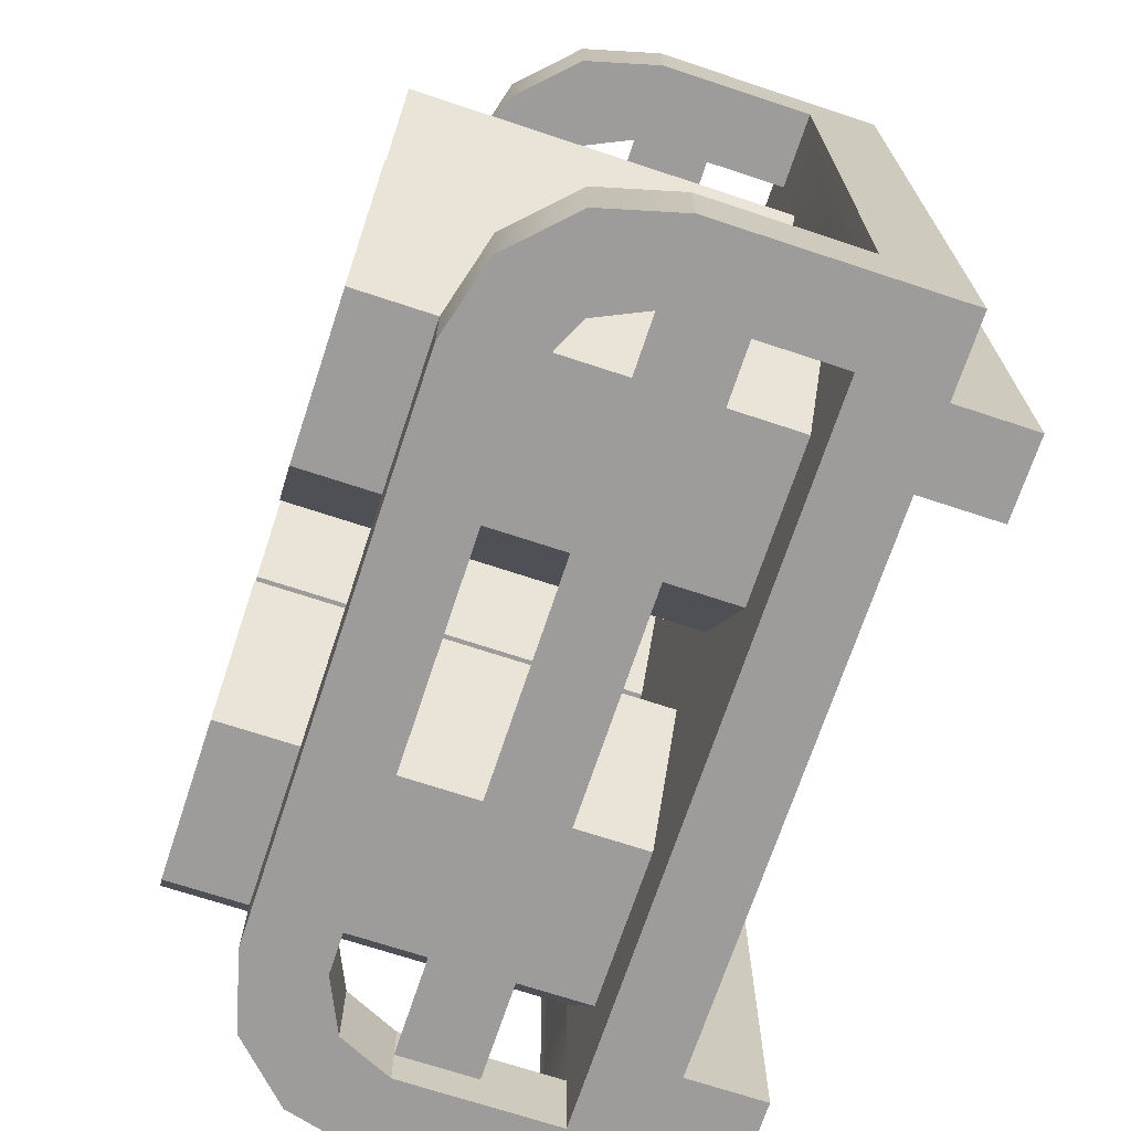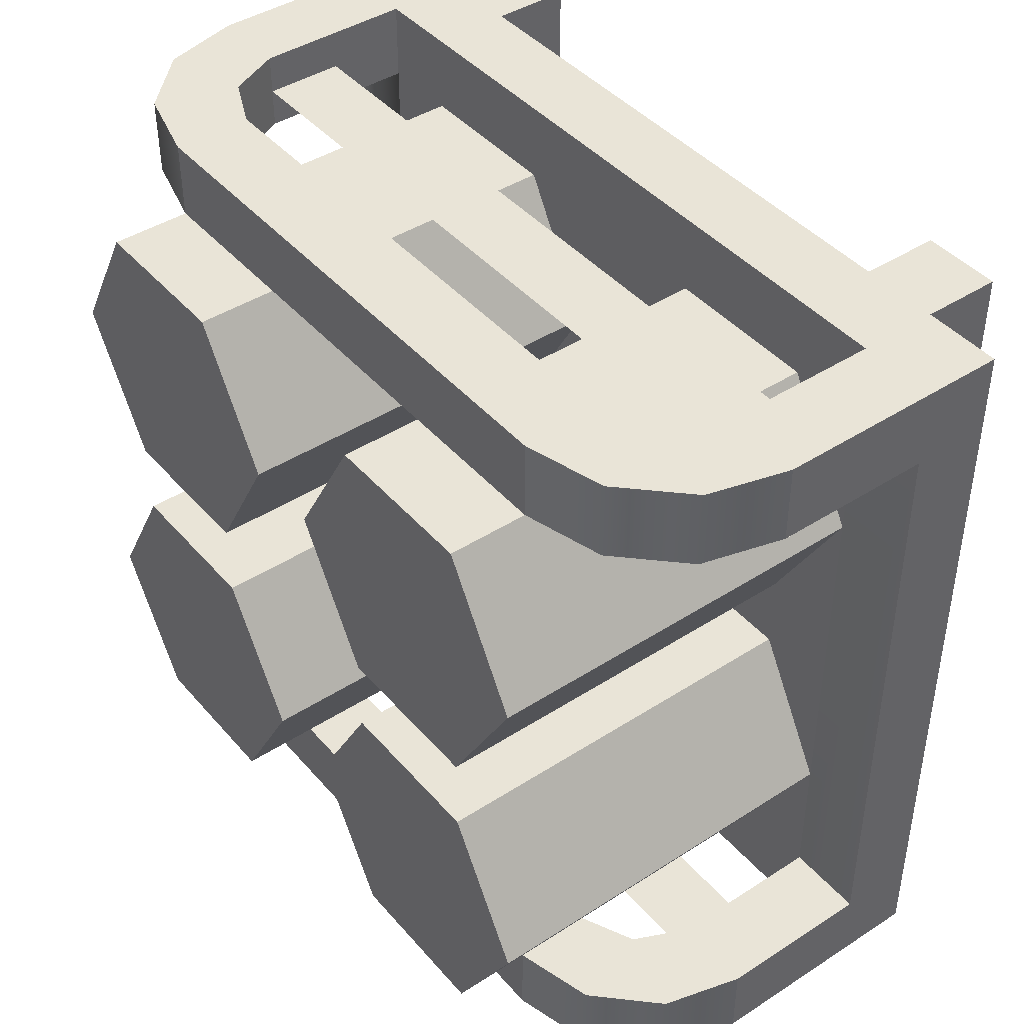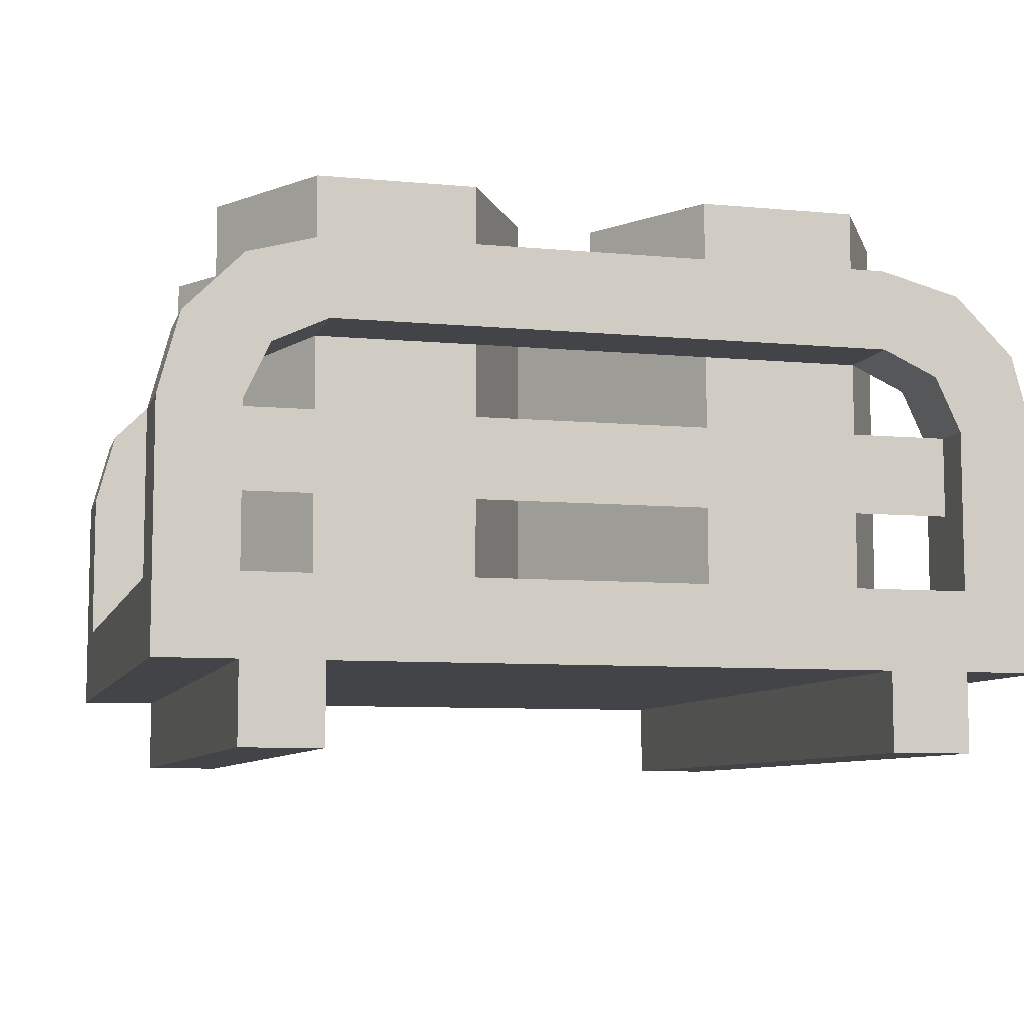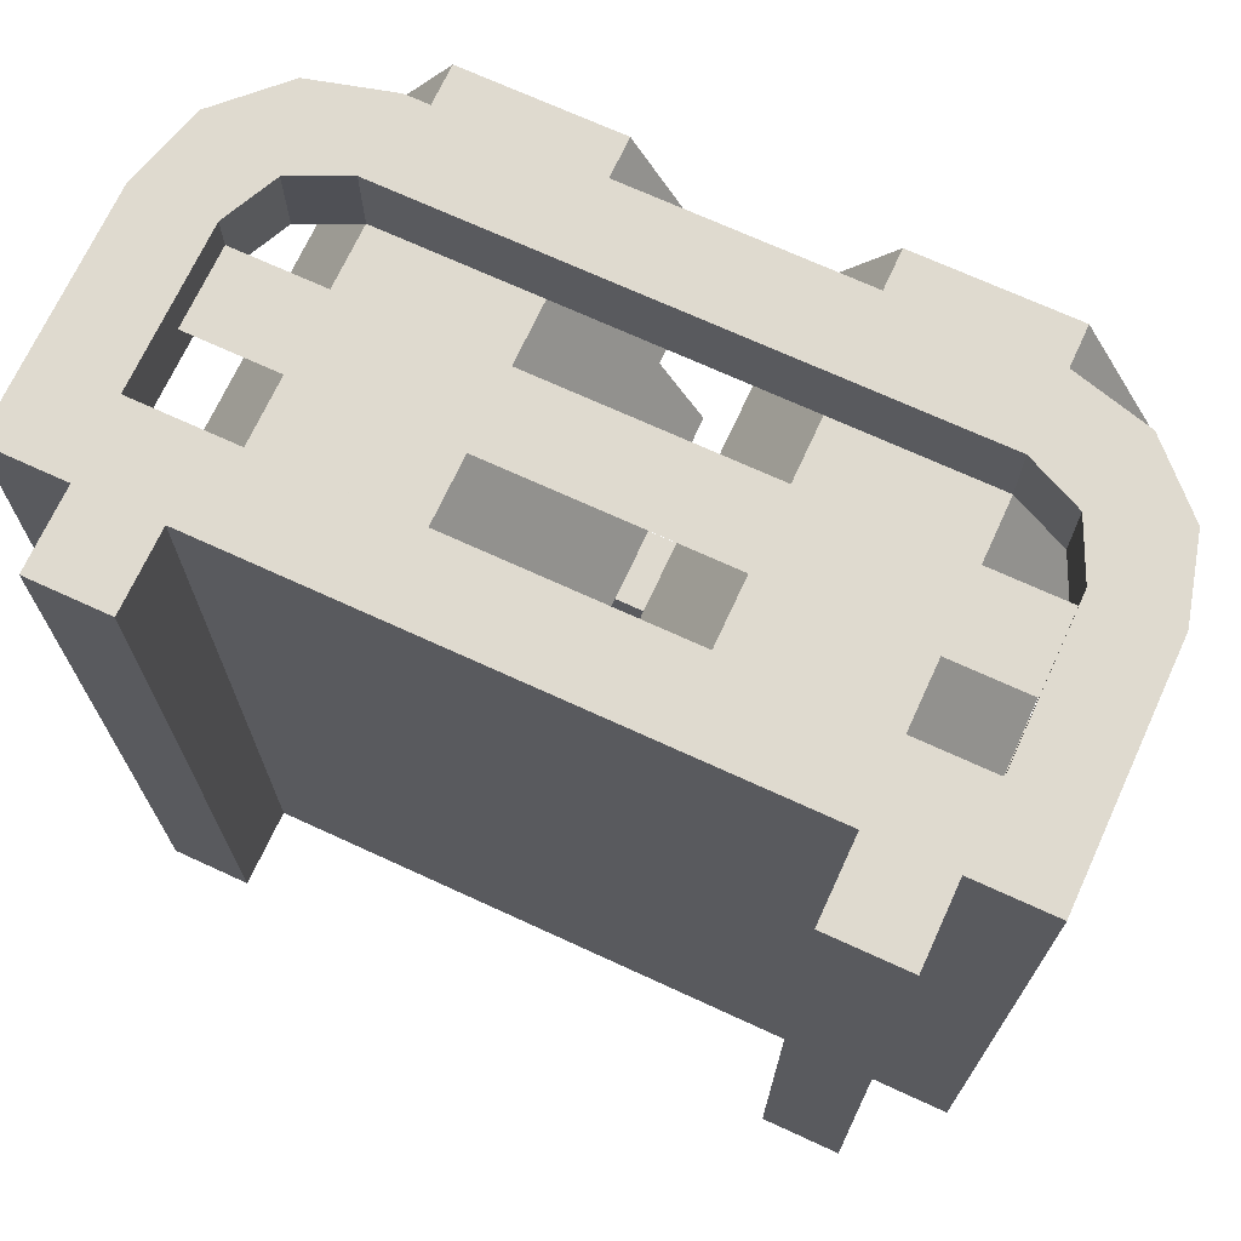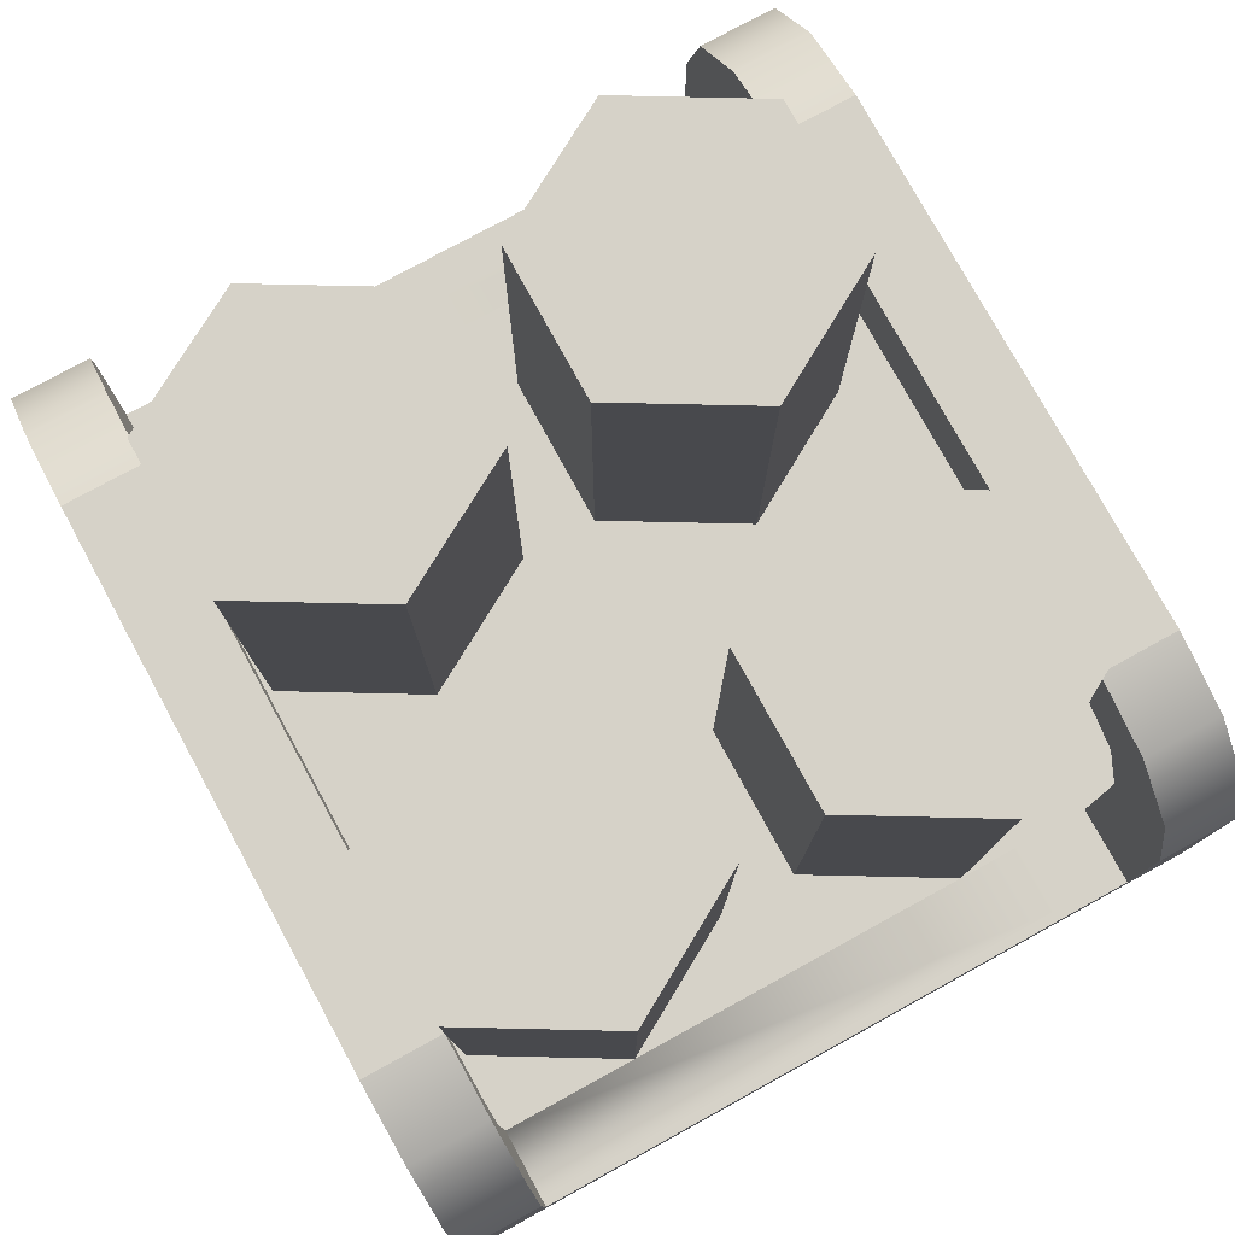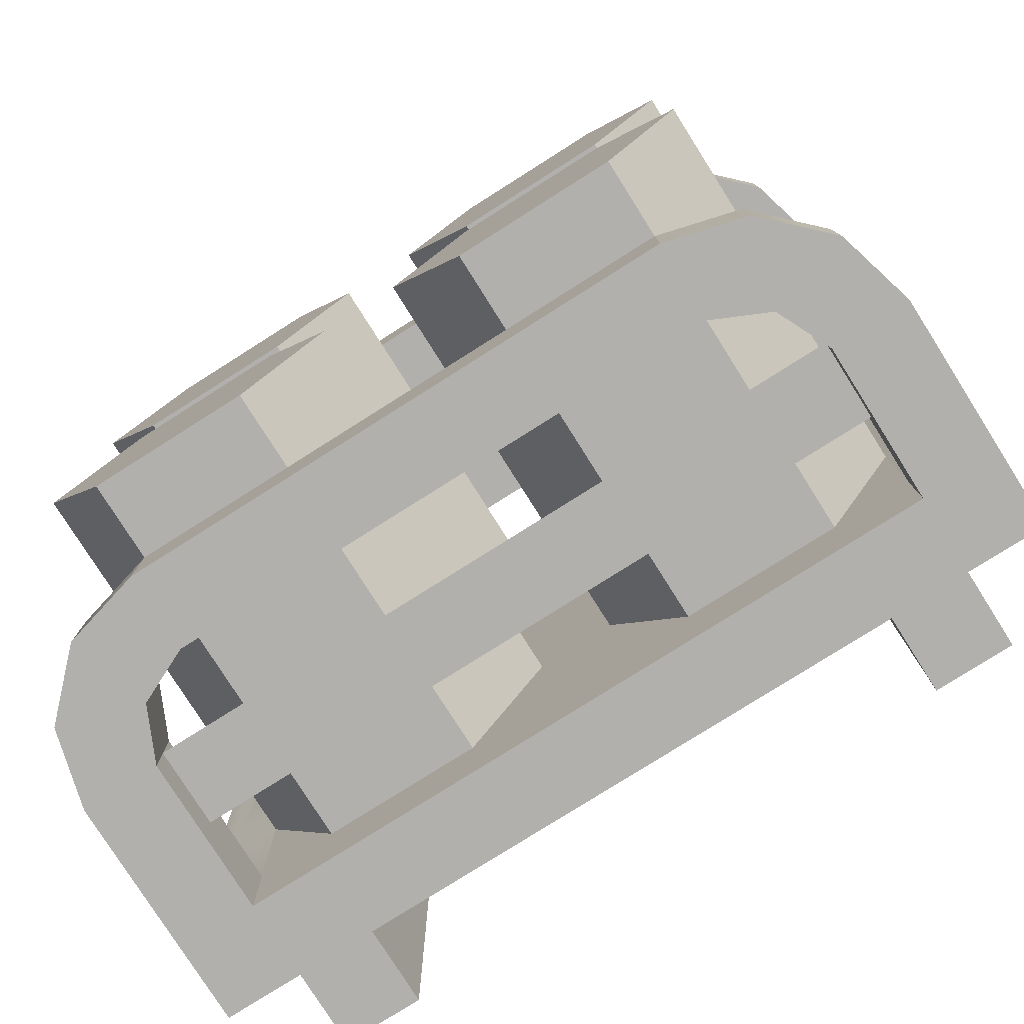
<metadata>
{"format":"obj","ext":"obj","renderer":"f3d","projection":"perspective","resolution":1024,"background":"white","views":[{"elev":-70.2,"azim":-108.3,"up":"+Z"},{"elev":43.0,"azim":-127.4,"up":"+Z"},{"elev":-7.9,"azim":165.3,"up":"+Y"},{"elev":70.6,"azim":24.7,"up":"+Z"},{"elev":77.6,"azim":61.3,"up":"+Y"},{"elev":-78.8,"azim":-147.7,"up":"+Z"}]}
</metadata>
<code>
o barrels_rail
v 2.2 0.8 1.986
v 1.8 0.4 1.986
v 2.2 0.4 1.986
v 1.4 0.4 1.986
v -1.4 0.4 1.986
v -1.8 0.4 1.986
v -2.2 0.4 1.986
v -2.2 0.8 1.986
v 1.8 0.8 1.986
v -1.8 0.8 1.986
v 1.8 0 -1.986
v 1.8 0.4 -1.986
v 1.8 -0 1.986
v 1.4 -0 1.986
v 1.4 0.4 -1.986
v 1.4 0 -1.986
v -2.2 0.8 -1.986
v -2.2 0.4 -1.986
v -2.2 0.8 -1.586
v -2.2 0.8 1.586
v -1.8 0.4 -1.986
v -1.4 0.4 -1.986
v 2.2 0.4 -1.986
v 2.2 0.8 -1.986
v -1.8 0.8 -1.986
v 1.8 0.8 -1.986
v -1.8 -0 1.986
v -1.4 0 -1.986
v -1.4 -0 1.986
v -1.8 0 -1.986
v 2.2 0.8 -1.586
v 2.2 0.8 1.586
v 1.8 0.8 -1.586
v -1.8 0.8 1.586
v -1.8 0.8 -1.586
v 1.8 0.8 1.586
v 1.8 1.6 1.786
v -1.8 1.2 1.786
v 1.8 1.2 1.786
v -1.8 1.6 1.786
v 1.8 1.6 -1.786
v -1.8 1.2 -1.786
v 1.8 1.2 -1.786
v -1.8 1.6 -1.786
v -2.2 1.6 -1.586
v -2.093 2 -1.986
v -2.2 1.6 -1.986
v -2.093 2 -1.586
v 1.8 1.6 -1.986
v 1.8 1.6 -1.586
v 2.093 2 -1.586
v 2.2 1.6 -1.986
v 2.093 2 -1.986
v 2.2 1.6 -1.586
v 1.673 1.873 -1.586
v 1.4 2 -1.986
v 1.673 1.873 -1.986
v 1.4 2 -1.586
v -1.673 1.873 -1.586
v -1.4 2 -1.986
v -1.4 2 -1.586
v -1.673 1.873 -1.986
v -1.8 2.293 -1.586
v -1.8 2.293 -1.986
v -1.8 1.6 -1.986
v 1.8 2.293 -1.986
v -1.4 2.4 -1.986
v 1.4 2.4 -1.986
v 1.8 2.293 -1.586
v 1.4 2.4 -1.586
v -1.8 1.6 -1.586
v -1.4 2.4 -1.586
v -2.2 1.6 1.986
v -2.093 2 1.586
v -2.2 1.6 1.586
v -2.093 2 1.986
v -1.673 1.873 1.986
v -1.4 2 1.586
v -1.4 2 1.986
v -1.673 1.873 1.586
v -1.8 2.293 1.586
v -1.4 2.4 1.986
v -1.4 2.4 1.586
v -1.8 2.293 1.986
v 1.4 2 1.586
v 1.4 2 1.986
v 1.8 1.6 1.586
v 1.673 1.873 1.986
v 1.673 1.873 1.586
v 1.8 1.6 1.986
v 1.8 2.293 1.586
v 2.093 2 1.986
v 2.093 2 1.586
v 1.8 2.293 1.986
v -1.8 1.6 1.586
v -1.8 1.6 1.986
v 2.2 1.6 1.986
v 1.4 2.4 1.986
v 2.2 1.6 1.586
v 1.4 2.4 1.586
v -0.6 2.8 -0.2
v -1.4 2.2 -0.2
v -0.6 2.2 -0.2
v -1.4 2.8 -0.2
v -0.6 2.8 -1.586
v -0.4787 2.8 -0.8928
v -0.2 2.8 -0.8928
v -0.7393 2.8 -1.344
v -1.4 2.8 -1.586
v -1.261 2.8 -1.344
v -1.521 2.8 -0.8928
v -1.8 2.8 -0.8928
v -0.7393 2.8 -0.4414
v -1.261 2.8 -0.4414
v -1.4 1.4 -1.586
v -0.6 0.8 -1.586
v -1.4 0.8 -1.586
v -0.6 1.4 -1.586
v -0.2 1.4 -0.8928
v -0.2 0.8 -0.8928
v -1.8 2.2 -0.8928
v -1.4 2.2 -1.586
v -0.6 1.4 -0.2
v -0.6 0.8 -0.2
v -0.6 2.2 -1.586
v -1.8 0.8 -0.8928
v -1.8 1.4 -0.8928
v -1.4 0.8 -0.2
v -1.4 1.4 -0.2
v -0.2 2.2 -0.8928
v 1.4 2.8 -0.2
v 0.6 2.2 -0.2
v 1.4 2.2 -0.2
v 0.6 2.8 -0.2
v 1.4 2.8 -1.586
v 1.521 2.8 -0.8928
v 1.8 2.8 -0.8928
v 1.261 2.8 -1.344
v 0.6 2.8 -1.586
v 0.7393 2.8 -1.344
v 0.4787 2.8 -0.8928
v 0.2 2.8 -0.8928
v 1.261 2.8 -0.4414
v 0.7393 2.8 -0.4414
v 0.6 1.4 -1.586
v 1.4 0.8 -1.586
v 0.6 0.8 -1.586
v 1.4 1.4 -1.586
v 1.8 1.4 -0.8928
v 1.8 0.8 -0.8928
v 0.2 2.2 -0.8928
v 0.6 2.2 -1.586
v 1.4 1.4 -0.2
v 1.4 0.8 -0.2
v 1.4 2.2 -1.586
v 0.2 0.8 -0.8928
v 0.2 1.4 -0.8928
v 0.6 0.8 -0.2
v 0.6 1.4 -0.2
v 1.8 2.2 -0.8928
v 1.4 2.8 1.586
v 0.6 2.2 1.586
v 1.4 2.2 1.586
v 0.6 2.8 1.586
v 1.4 2.8 0.2
v 1.521 2.8 0.8928
v 1.8 2.8 0.8928
v 1.261 2.8 0.4414
v 0.6 2.8 0.2
v 0.7393 2.8 0.4414
v 0.4787 2.8 0.8928
v 0.2 2.8 0.8928
v 1.261 2.8 1.344
v 0.7393 2.8 1.344
v 0.6 1.4 0.2
v 1.4 0.8 0.2
v 0.6 0.8 0.2
v 1.4 1.4 0.2
v 1.8 1.4 0.8928
v 1.8 0.8 0.8928
v 0.2 2.2 0.8928
v 0.6 2.2 0.2
v 1.4 1.4 1.586
v 1.4 0.8 1.586
v 1.4 2.2 0.2
v 0.2 0.8 0.8928
v 0.2 1.4 0.8928
v 0.6 0.8 1.586
v 0.6 1.4 1.586
v 1.8 2.2 0.8928
v -0.6 2.8 1.586
v -1.4 2.2 1.586
v -0.6 2.2 1.586
v -1.4 2.8 1.586
v -0.6 2.8 0.2
v -0.4787 2.8 0.8928
v -0.2 2.8 0.8928
v -0.7393 2.8 0.4414
v -1.4 2.8 0.2
v -1.261 2.8 0.4414
v -1.521 2.8 0.8928
v -1.8 2.8 0.8928
v -0.7393 2.8 1.344
v -1.261 2.8 1.344
v -1.4 1.4 0.2
v -0.6 0.8 0.2
v -1.4 0.8 0.2
v -0.6 1.4 0.2
v -0.2 1.4 0.8928
v -0.2 0.8 0.8928
v -1.8 2.2 0.8928
v -1.4 2.2 0.2
v -0.6 1.4 1.586
v -0.6 0.8 1.586
v -0.6 2.2 0.2
v -1.8 0.8 0.8928
v -1.8 1.4 0.8928
v -1.4 0.8 1.586
v -1.4 1.4 1.586
v -0.2 2.2 0.8928
f 1 2 3
f 2 1 4
f 4 1 5
f 5 1 6
f 6 1 7
f 7 1 8
f 8 1 9
f 8 9 10
f 2 11 12
f 11 2 13
f 14 15 16
f 15 14 4
f 7 17 18
f 17 7 19
f 19 7 20
f 20 7 8
f 17 21 18
f 21 17 22
f 22 17 15
f 15 17 12
f 12 17 23
f 23 17 24
f 24 17 25
f 24 25 26
f 27 28 29
f 28 27 30
f 14 11 13
f 11 14 16
f 5 15 4
f 15 5 22
f 27 21 30
f 21 27 6
f 7 21 6
f 21 7 18
f 2 23 3
f 23 2 12
f 31 23 24
f 23 31 3
f 3 31 32
f 3 32 1
f 5 28 22
f 28 5 29
f 2 14 13
f 14 2 4
f 21 28 30
f 28 21 22
f 15 11 16
f 11 15 12
f 25 33 26
f 33 25 34
f 34 25 35
f 34 35 20
f 20 35 19
f 10 33 34
f 9 33 10
f 36 33 9
f 36 31 33
f 31 36 32
f 5 27 29
f 27 5 6
f 37 38 39
f 38 37 40
f 41 42 43
f 42 41 44
f 108 113 106
f 113 108 110
f 113 110 114
f 114 110 111
f 103 119 130
f 119 103 123
f 122 118 115
f 118 122 125
f 127 122 115
f 122 127 121
f 129 121 127
f 121 129 102
f 103 129 123
f 129 103 102
f 130 118 125
f 118 130 119
f 138 143 136
f 143 138 140
f 143 140 144
f 144 140 141
f 133 149 160
f 149 133 153
f 152 148 145
f 148 152 155
f 157 152 145
f 152 157 151
f 159 151 157
f 151 159 132
f 133 159 153
f 159 133 132
f 160 148 155
f 148 160 149
f 168 173 166
f 173 168 170
f 173 170 174
f 174 170 171
f 163 179 190
f 179 163 183
f 182 178 175
f 178 182 185
f 187 182 175
f 182 187 181
f 189 181 187
f 181 189 162
f 163 189 183
f 189 163 162
f 190 178 185
f 178 190 179
f 198 203 196
f 203 198 200
f 203 200 204
f 204 200 201
f 193 209 220
f 209 193 213
f 212 208 205
f 208 212 215
f 217 212 205
f 212 217 211
f 219 211 217
f 211 219 192
f 193 219 213
f 219 193 192
f 220 208 215
f 208 220 209
f 45 46 47
f 46 45 48
f 26 41 49
f 41 26 33
f 41 33 50
f 51 52 53
f 52 51 54
f 55 56 57
f 56 55 58
f 59 60 61
f 60 59 62
f 46 63 64
f 63 46 48
f 47 25 17
f 25 47 65
f 65 47 46
f 65 46 62
f 62 46 60
f 60 46 64
f 60 64 56
f 56 64 53
f 53 64 66
f 66 64 67
f 66 67 68
f 53 57 56
f 52 57 53
f 52 49 57
f 24 49 52
f 49 24 26
f 68 69 66
f 69 68 70
f 19 47 17
f 47 19 45
f 44 25 65
f 25 44 35
f 35 44 71
f 66 51 53
f 51 66 69
f 59 65 62
f 65 59 44
f 44 59 71
f 54 33 31
f 33 54 50
f 50 54 51
f 50 51 55
f 55 51 58
f 58 51 69
f 58 69 61
f 61 69 48
f 48 69 63
f 63 69 70
f 63 70 72
f 48 59 61
f 45 59 48
f 45 71 59
f 19 71 45
f 71 19 35
f 64 72 67
f 72 64 63
f 52 31 24
f 31 52 54
f 61 56 58
f 56 61 60
f 73 74 75
f 74 73 76
f 8 75 20
f 75 8 73
f 77 78 79
f 78 77 80
f 81 82 83
f 82 81 84
f 74 84 81
f 84 74 76
f 79 85 86
f 85 79 78
f 87 88 89
f 88 87 37
f 88 37 90
f 91 92 93
f 92 91 94
f 77 95 80
f 95 77 40
f 40 77 96
f 97 9 1
f 9 97 90
f 90 97 92
f 90 92 88
f 88 92 86
f 86 92 94
f 86 94 79
f 79 94 76
f 76 94 84
f 84 94 98
f 84 98 82
f 76 77 79
f 73 77 76
f 73 96 77
f 8 96 73
f 96 8 10
f 99 1 32
f 1 99 97
f 40 34 95
f 34 40 10
f 10 40 96
f 49 55 57
f 55 49 41
f 55 41 50
f 67 70 68
f 70 67 72
f 88 85 89
f 85 88 86
f 100 94 91
f 94 100 98
f 75 34 20
f 34 75 95
f 95 75 74
f 95 74 80
f 80 74 78
f 78 74 81
f 78 81 85
f 85 81 93
f 93 81 91
f 91 81 83
f 91 83 100
f 93 89 85
f 99 89 93
f 99 87 89
f 32 87 99
f 87 32 36
f 36 37 87
f 37 36 9
f 37 9 90
f 83 98 100
f 98 83 82
f 92 99 93
f 99 92 97
f 101 102 103
f 102 101 104
f 105 106 107
f 106 105 108
f 108 105 109
f 108 109 110
f 110 109 111
f 111 109 112
f 106 101 107
f 101 106 113
f 101 113 104
f 104 111 112
f 104 113 114
f 104 114 111
f 115 116 117
f 116 115 118
f 119 116 118
f 116 119 120
f 121 109 122
f 109 121 112
f 123 120 119
f 120 123 124
f 102 112 121
f 112 102 104
f 109 125 122
f 125 109 105
f 126 115 117
f 115 126 127
f 123 128 124
f 128 123 129
f 101 130 107
f 130 101 103
f 128 127 126
f 127 128 129
f 107 125 105
f 125 107 130
f 124 116 120
f 116 124 117
f 117 124 128
f 117 128 126
f 131 132 133
f 132 131 134
f 135 136 137
f 136 135 138
f 138 135 139
f 138 139 140
f 140 139 141
f 141 139 142
f 136 131 137
f 131 136 143
f 131 143 134
f 134 141 142
f 134 143 144
f 134 144 141
f 145 146 147
f 146 145 148
f 149 146 148
f 146 149 150
f 151 139 152
f 139 151 142
f 153 150 149
f 150 153 154
f 132 142 151
f 142 132 134
f 139 155 152
f 155 139 135
f 156 145 147
f 145 156 157
f 153 158 154
f 158 153 159
f 131 160 137
f 160 131 133
f 158 157 156
f 157 158 159
f 137 155 135
f 155 137 160
f 154 146 150
f 146 154 147
f 147 154 158
f 147 158 156
f 161 162 163
f 162 161 164
f 165 166 167
f 166 165 168
f 168 165 169
f 168 169 170
f 170 169 171
f 171 169 172
f 166 161 167
f 161 166 173
f 161 173 164
f 164 171 172
f 164 173 174
f 164 174 171
f 175 176 177
f 176 175 178
f 179 176 178
f 176 179 180
f 181 169 182
f 169 181 172
f 183 180 179
f 180 183 184
f 162 172 181
f 172 162 164
f 169 185 182
f 185 169 165
f 186 175 177
f 175 186 187
f 183 188 184
f 188 183 189
f 161 190 167
f 190 161 163
f 188 187 186
f 187 188 189
f 167 185 165
f 185 167 190
f 184 176 180
f 176 184 177
f 177 184 188
f 177 188 186
f 191 192 193
f 192 191 194
f 195 196 197
f 196 195 198
f 198 195 199
f 198 199 200
f 200 199 201
f 201 199 202
f 196 191 197
f 191 196 203
f 191 203 194
f 194 201 202
f 194 203 204
f 194 204 201
f 205 206 207
f 206 205 208
f 209 206 208
f 206 209 210
f 211 199 212
f 199 211 202
f 213 210 209
f 210 213 214
f 192 202 211
f 202 192 194
f 199 215 212
f 215 199 195
f 216 205 207
f 205 216 217
f 213 218 214
f 218 213 219
f 191 220 197
f 220 191 193
f 218 217 216
f 217 218 219
f 197 215 195
f 215 197 220
f 214 206 210
f 206 214 207
f 207 214 218
f 207 218 216

</code>
